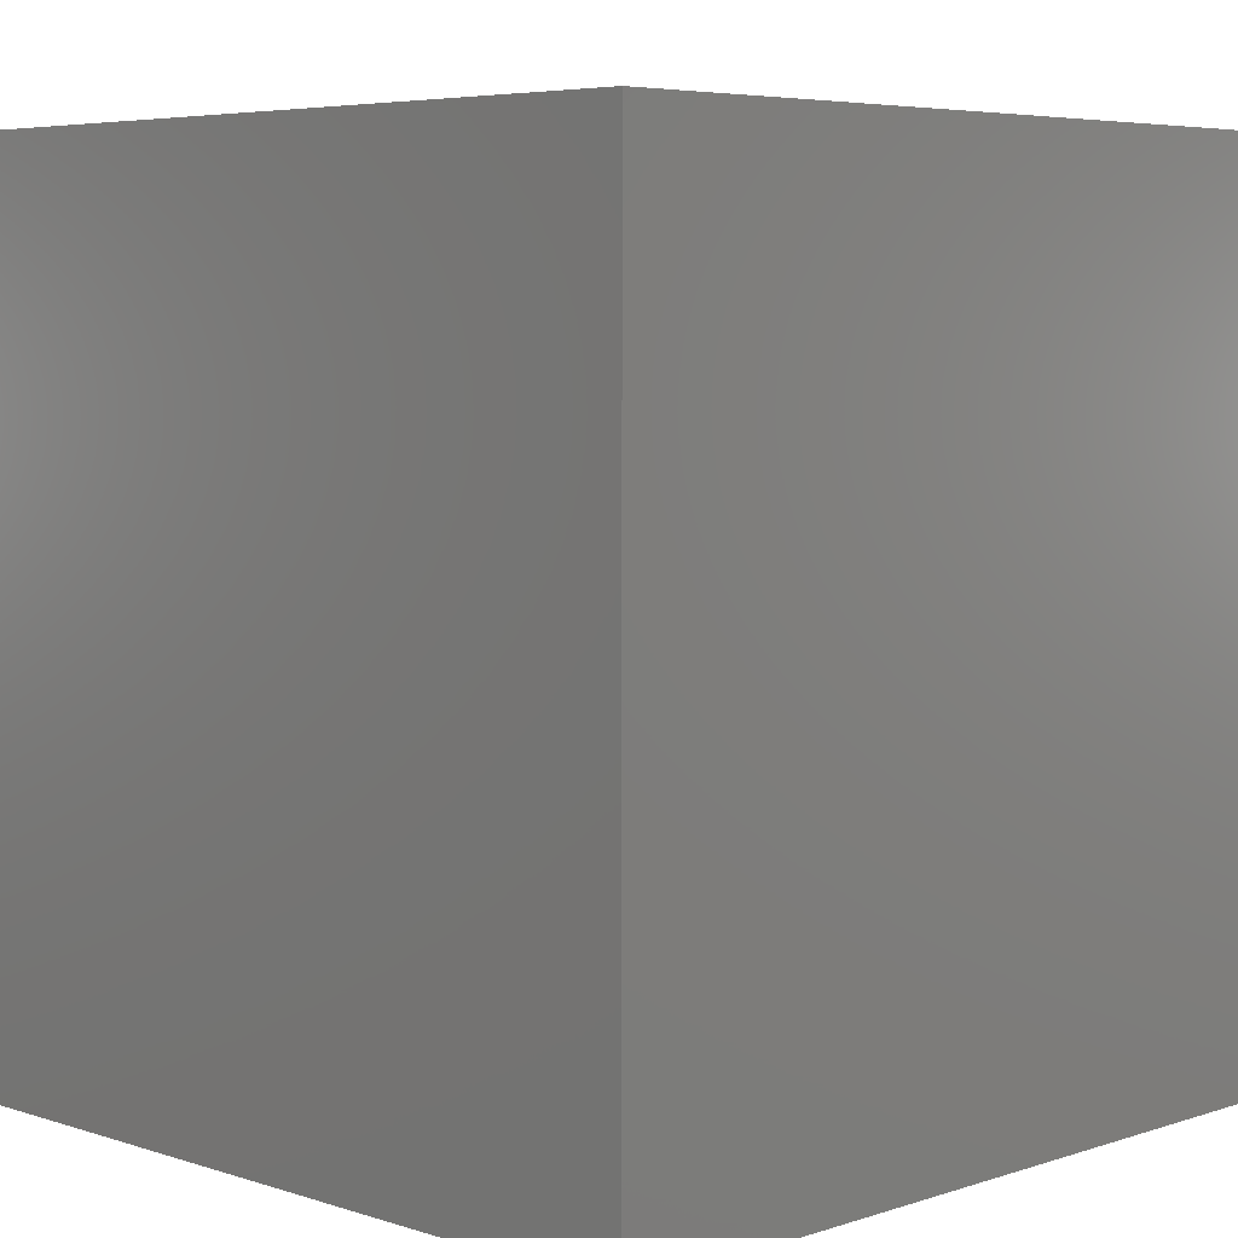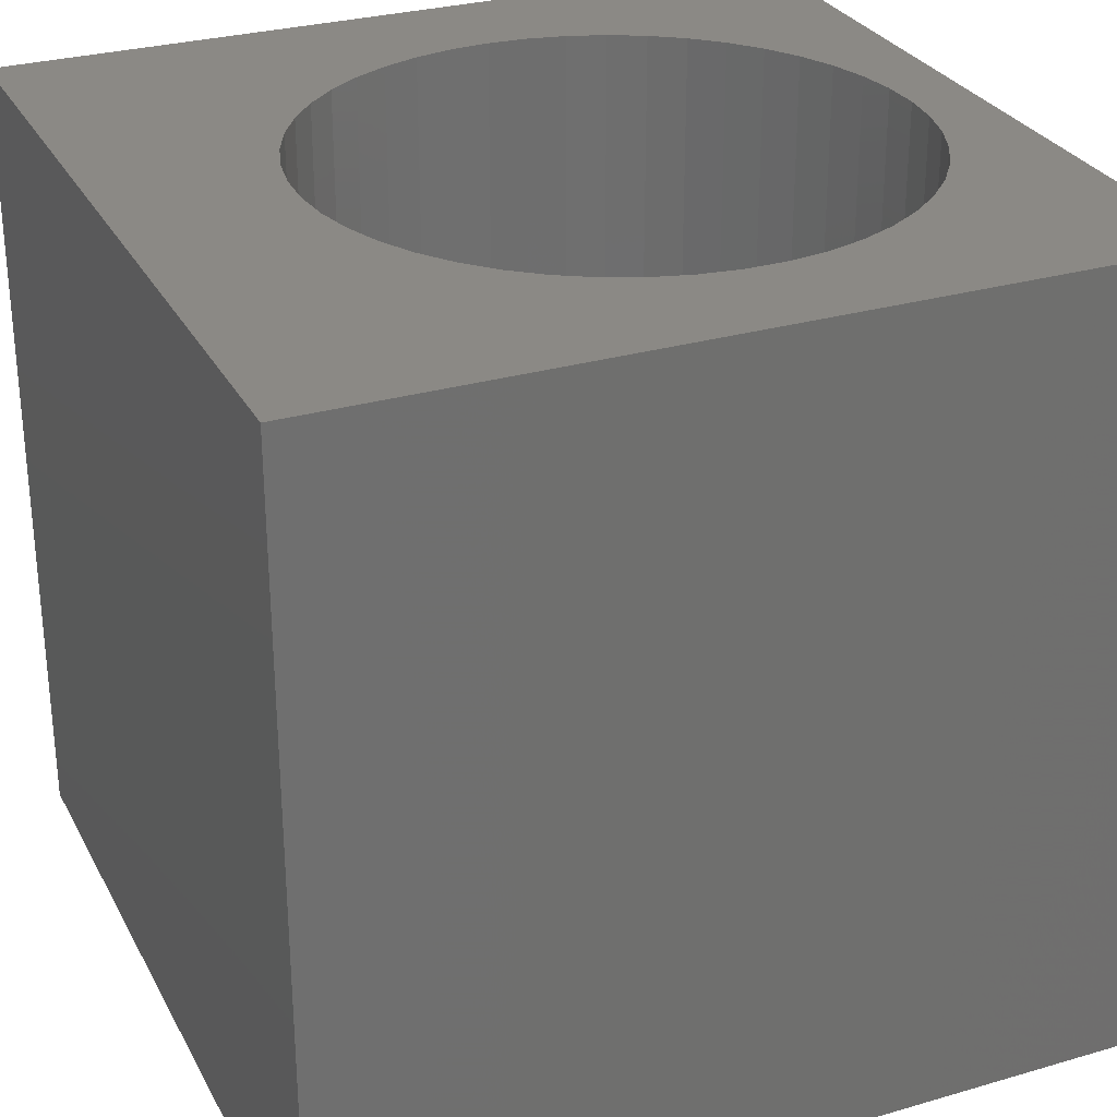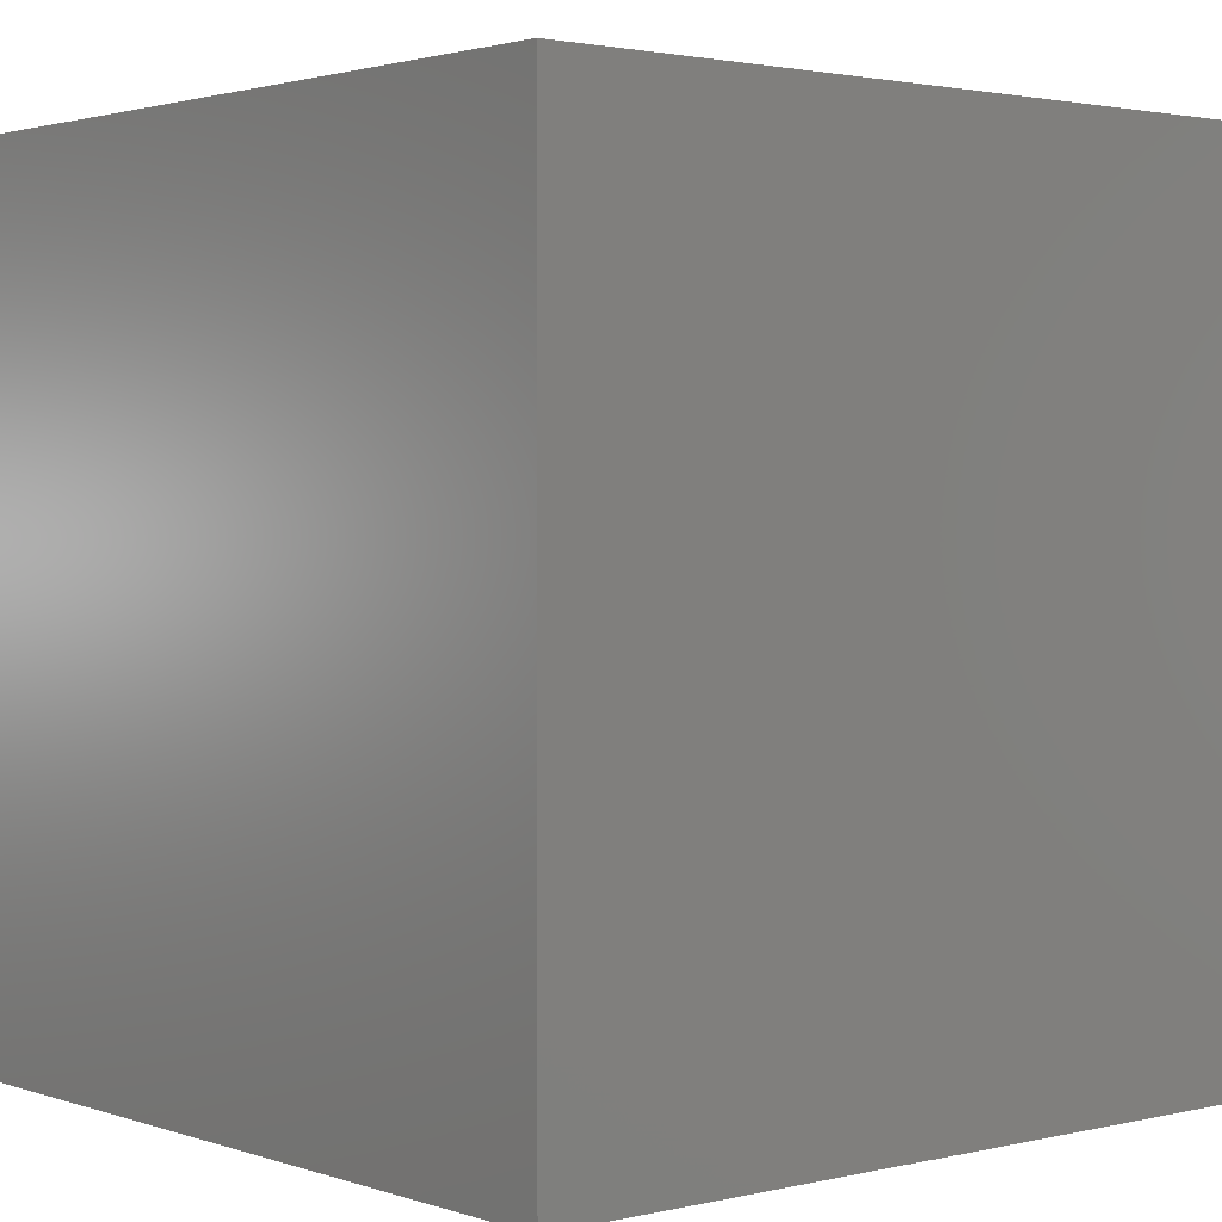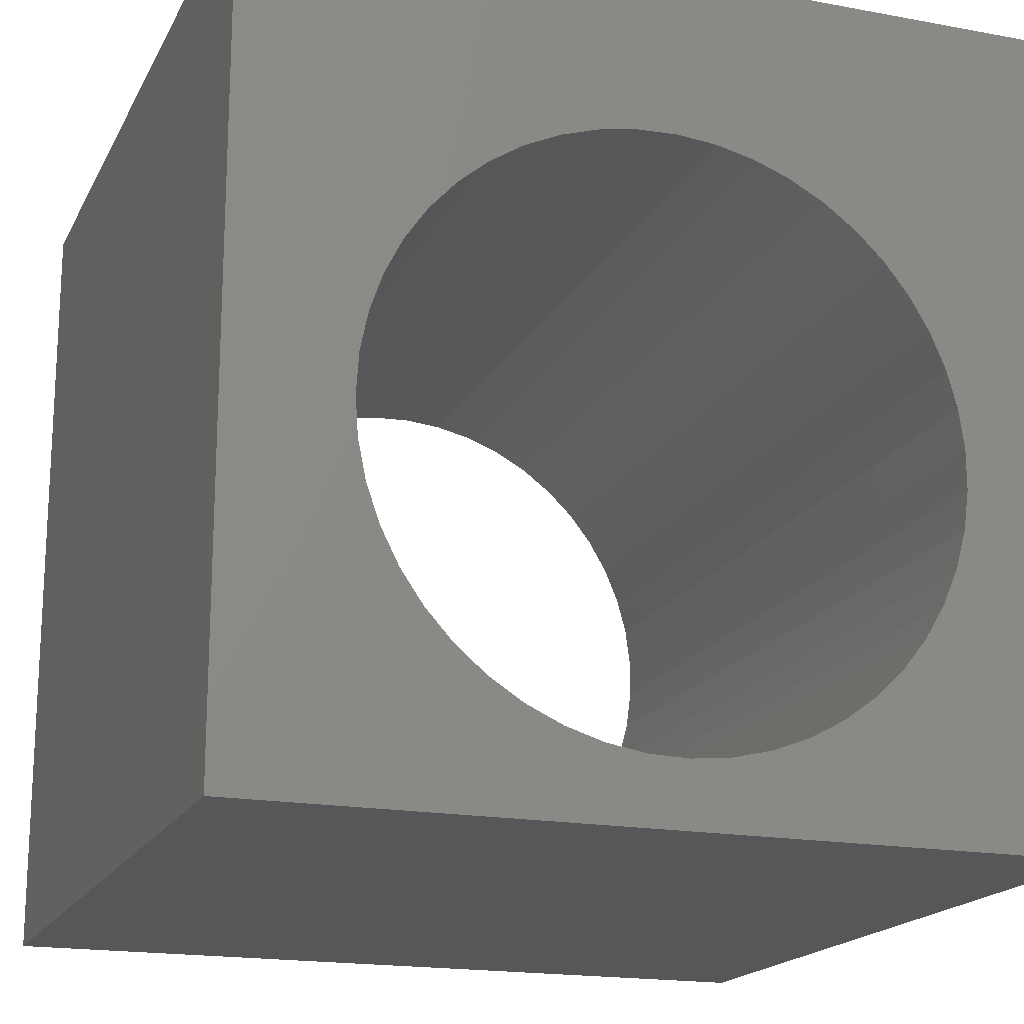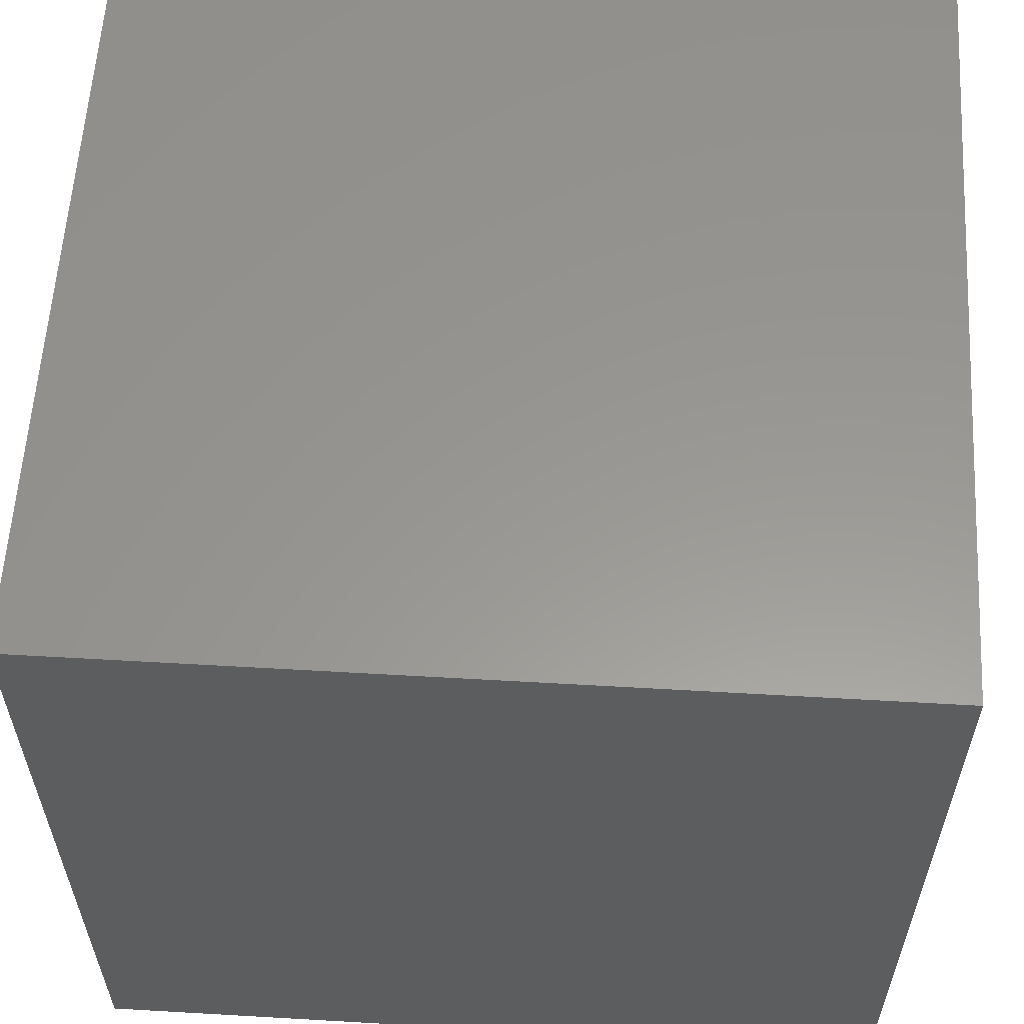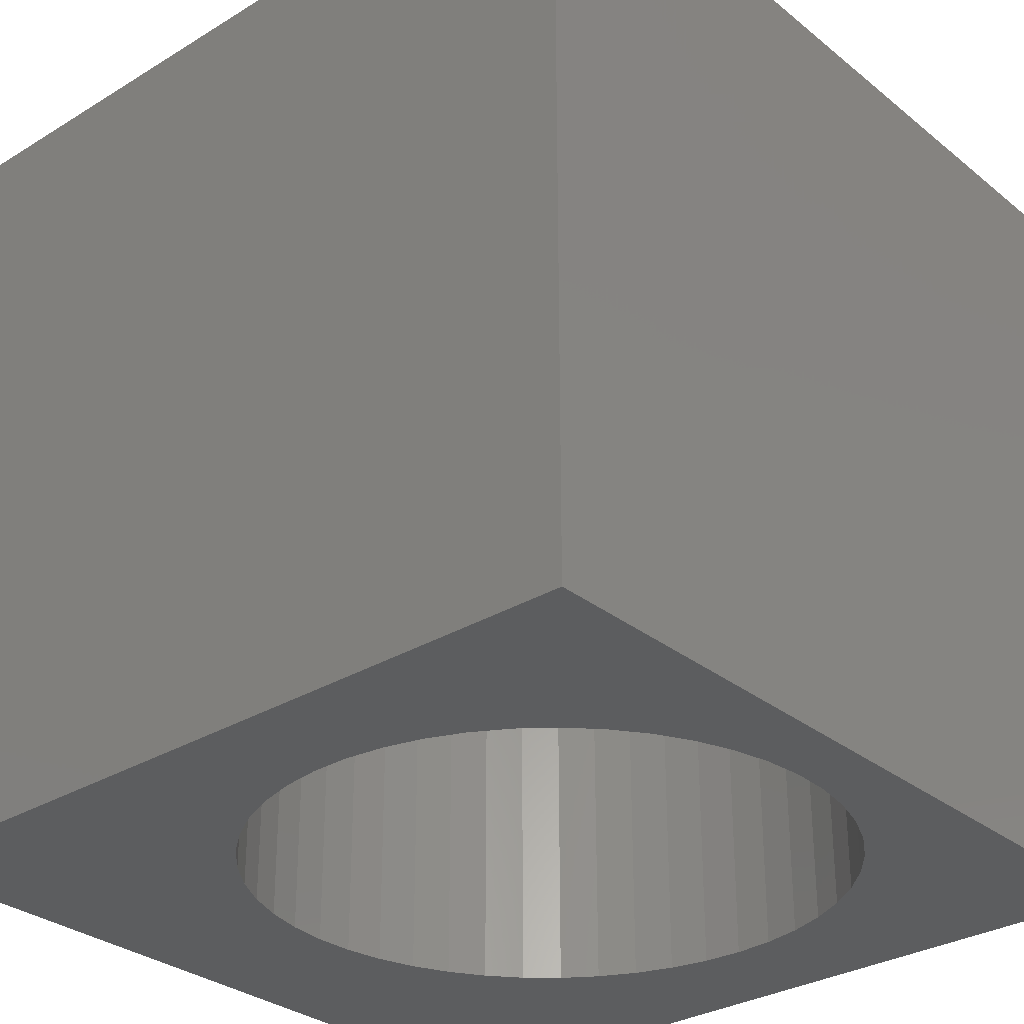
<metadata>
{"format":"stl","ext":"stl","renderer":"f3d","projection":"perspective","resolution":1024,"background":"white","views":[{"elev":5.4,"azim":134.8,"up":"+Z"},{"elev":29.0,"azim":-113.4,"up":"+Z"},{"elev":2.0,"azim":-130.0,"up":"+Z"},{"elev":-18.1,"azim":160.1,"up":"+Y"},{"elev":58.8,"azim":-86.6,"up":"+Y"},{"elev":-30.7,"azim":-48.8,"up":"+Z"}]}
</metadata>
<code>
# stl→obj: 102 verts, 204 faces
v 0 10 10
v 0 10 0
v 0 0 10
v 0 0 0
v 8.414 3.419 10
v 8.256 2.964 10
v 10 0 10
v 8.039 2.535 10
v 7.767 2.138 10
v 7.444 1.782 10
v 7.077 1.471 10
v 8.256 5.775 10
v 8.414 5.321 10
v 10 10 10
v 8.509 4.85 10
v 8.542 4.37 10
v 8.509 3.89 10
v 1.54 5.551 10
v 1.728 5.993 10
v 3.875 0.9311 10
v 3.426 1.104 10
v 3.004 1.335 10
v 1.973 6.407 10
v 2.271 6.785 10
v 2.617 7.119 10
v 6.672 1.212 10
v 6.235 1.01 10
v 5.776 0.8675 10
v 2.617 1.62 10
v 2.271 1.955 10
v 1.973 2.332 10
v 3.004 7.404 10
v 3.426 7.635 10
v 3.875 7.808 10
v 5.776 7.872 10
v 6.235 7.729 10
v 6.672 7.527 10
v 7.077 7.268 10
v 7.444 6.958 10
v 7.767 6.601 10
v 8.039 6.204 10
v 5.302 0.7875 10
v 4.821 0.7715 10
v 4.343 0.8196 10
v 1.728 2.746 10
v 1.54 3.189 10
v 1.413 3.653 10
v 4.343 7.92 10
v 4.821 7.968 10
v 5.302 7.952 10
v 1.349 4.129 10
v 1.349 4.61 10
v 1.413 5.087 10
v 10 10 0
v 10 0 0
v 7.767 2.138 0
v 7.444 1.782 0
v 7.077 1.471 0
v 8.414 5.321 0
v 8.256 5.775 0
v 8.039 6.204 0
v 7.767 6.601 0
v 7.444 6.958 0
v 7.077 7.268 0
v 6.672 7.527 0
v 6.235 7.729 0
v 3.004 7.404 0
v 2.617 7.119 0
v 2.271 6.785 0
v 1.973 2.332 0
v 2.271 1.955 0
v 2.617 1.62 0
v 3.004 1.335 0
v 3.426 1.104 0
v 3.875 0.9311 0
v 8.039 2.535 0
v 8.256 2.964 0
v 8.414 3.419 0
v 8.509 3.89 0
v 8.542 4.37 0
v 8.509 4.85 0
v 4.343 7.92 0
v 3.875 7.808 0
v 3.426 7.635 0
v 1.973 6.407 0
v 1.728 5.993 0
v 1.54 5.551 0
v 1.413 3.653 0
v 1.54 3.189 0
v 1.728 2.746 0
v 5.776 7.872 0
v 5.302 7.952 0
v 4.821 7.968 0
v 1.413 5.087 0
v 1.349 4.61 0
v 1.349 4.129 0
v 5.776 0.8675 0
v 6.235 1.01 0
v 6.672 1.212 0
v 4.343 0.8196 0
v 4.821 0.7715 0
v 5.302 0.7875 0
f 1 2 3
f 3 2 4
f 5 6 7
f 7 6 8
f 8 9 7
f 7 9 10
f 7 10 11
f 12 13 14
f 13 15 14
f 14 15 16
f 14 16 7
f 7 16 17
f 7 17 5
f 18 19 1
f 20 21 3
f 3 21 22
f 19 23 1
f 1 23 24
f 1 24 25
f 11 26 7
f 7 26 27
f 7 27 28
f 22 29 3
f 3 29 30
f 3 30 31
f 25 32 1
f 1 32 33
f 1 33 34
f 14 35 36
f 36 37 14
f 14 37 38
f 14 38 39
f 39 40 14
f 14 40 41
f 14 41 12
f 28 42 7
f 7 42 43
f 7 43 3
f 3 43 44
f 3 44 20
f 31 45 3
f 3 45 46
f 3 46 47
f 34 48 1
f 1 48 49
f 1 49 14
f 14 49 50
f 14 50 35
f 47 51 3
f 3 51 52
f 3 52 1
f 1 52 53
f 1 53 18
f 54 14 55
f 55 14 7
f 56 55 57
f 57 55 58
f 54 59 60
f 60 61 54
f 54 61 62
f 54 62 63
f 63 64 54
f 54 64 65
f 54 65 66
f 67 68 2
f 2 68 69
f 70 71 4
f 4 71 72
f 72 73 4
f 4 73 74
f 4 74 75
f 56 76 55
f 55 76 77
f 55 77 78
f 78 79 55
f 55 79 80
f 55 80 54
f 54 80 81
f 54 81 59
f 82 83 2
f 2 83 84
f 2 84 67
f 69 85 2
f 2 85 86
f 2 86 87
f 88 89 4
f 4 89 90
f 4 90 70
f 66 91 54
f 54 91 92
f 54 92 2
f 2 92 93
f 2 93 82
f 87 94 2
f 2 94 95
f 2 95 4
f 4 95 96
f 4 96 88
f 97 98 55
f 55 98 99
f 55 99 58
f 75 100 4
f 4 100 101
f 4 101 55
f 55 101 102
f 55 102 97
f 14 54 1
f 1 54 2
f 55 7 4
f 4 7 3
f 79 16 80
f 80 16 15
f 80 15 81
f 81 15 13
f 81 13 59
f 59 13 12
f 59 12 60
f 60 12 41
f 60 41 61
f 61 41 40
f 61 40 62
f 62 40 39
f 62 39 63
f 63 39 38
f 63 38 64
f 64 38 37
f 64 37 65
f 65 37 36
f 65 36 66
f 66 36 35
f 66 35 91
f 91 35 50
f 91 50 92
f 92 50 49
f 92 49 93
f 93 49 48
f 93 48 82
f 82 48 34
f 82 34 83
f 83 34 33
f 83 33 84
f 84 33 32
f 84 32 67
f 67 32 25
f 67 25 68
f 68 25 24
f 68 24 69
f 69 24 23
f 69 23 85
f 85 23 19
f 85 19 86
f 86 19 18
f 86 18 87
f 87 18 53
f 87 53 94
f 94 53 52
f 94 52 95
f 95 52 51
f 95 51 96
f 96 51 47
f 96 47 88
f 88 47 46
f 88 46 89
f 89 46 45
f 89 45 90
f 90 45 31
f 90 31 70
f 70 31 30
f 70 30 71
f 71 30 29
f 71 29 72
f 72 29 22
f 72 22 73
f 73 22 21
f 73 21 74
f 74 21 20
f 74 20 75
f 75 20 44
f 75 44 100
f 100 44 43
f 100 43 101
f 101 43 42
f 101 42 102
f 102 42 28
f 102 28 97
f 97 28 27
f 97 27 98
f 98 27 26
f 98 26 99
f 99 26 11
f 99 11 58
f 58 11 10
f 58 10 57
f 57 10 9
f 57 9 56
f 56 9 8
f 56 8 76
f 76 8 6
f 76 6 77
f 77 6 5
f 77 5 78
f 78 5 17
f 78 17 79
f 79 17 16

</code>
